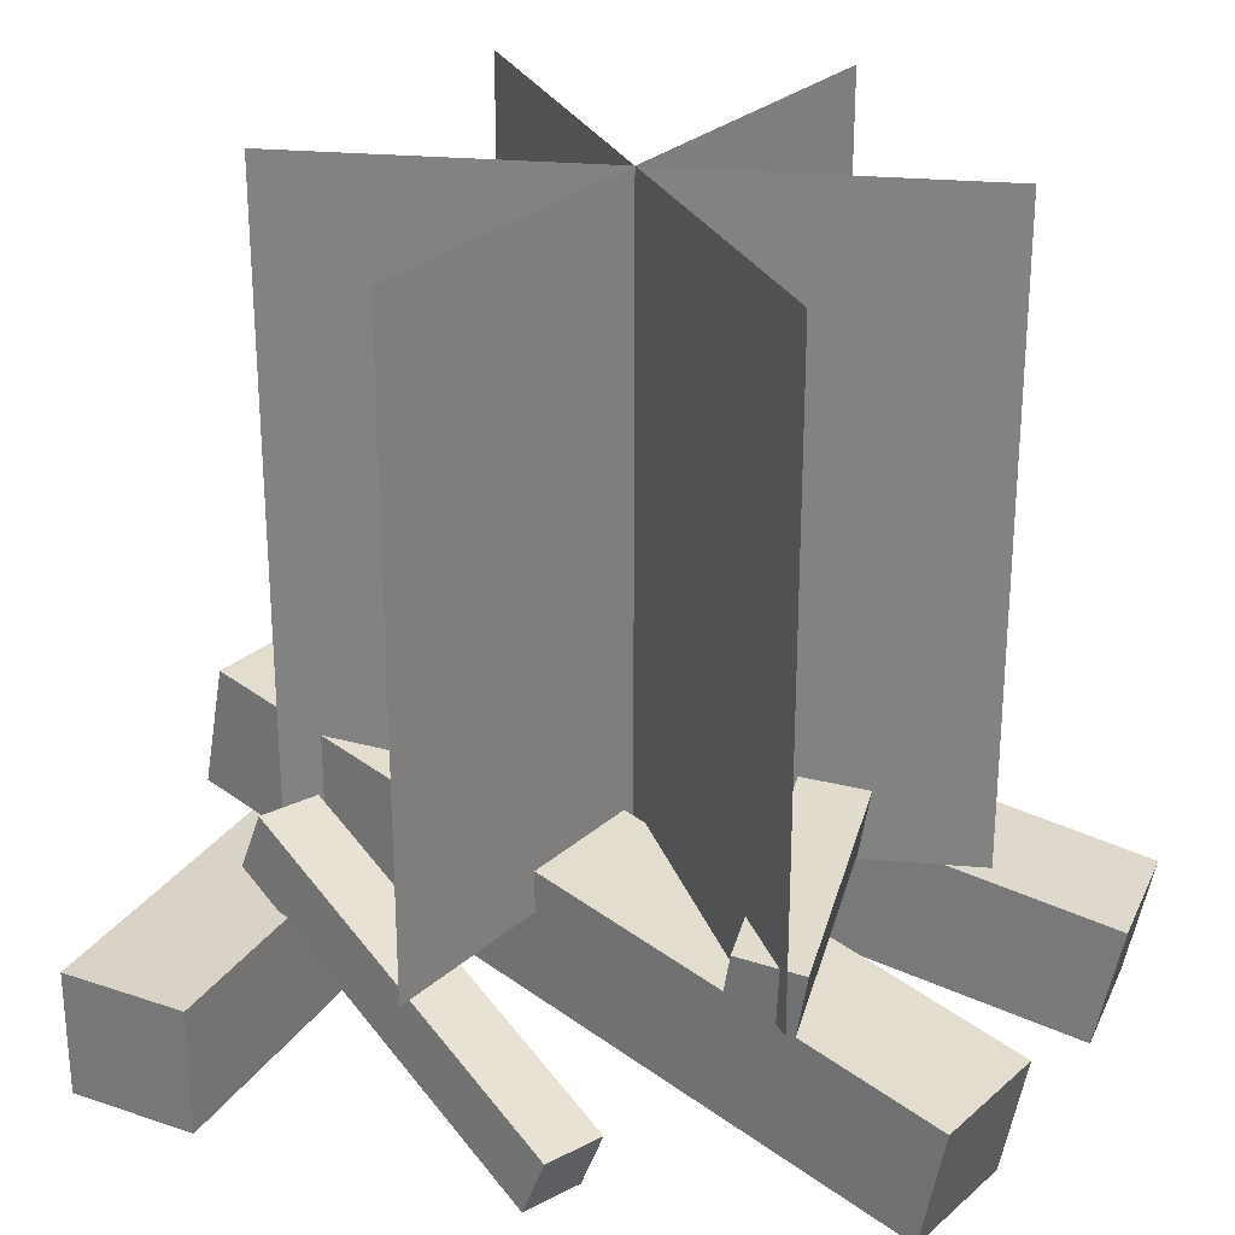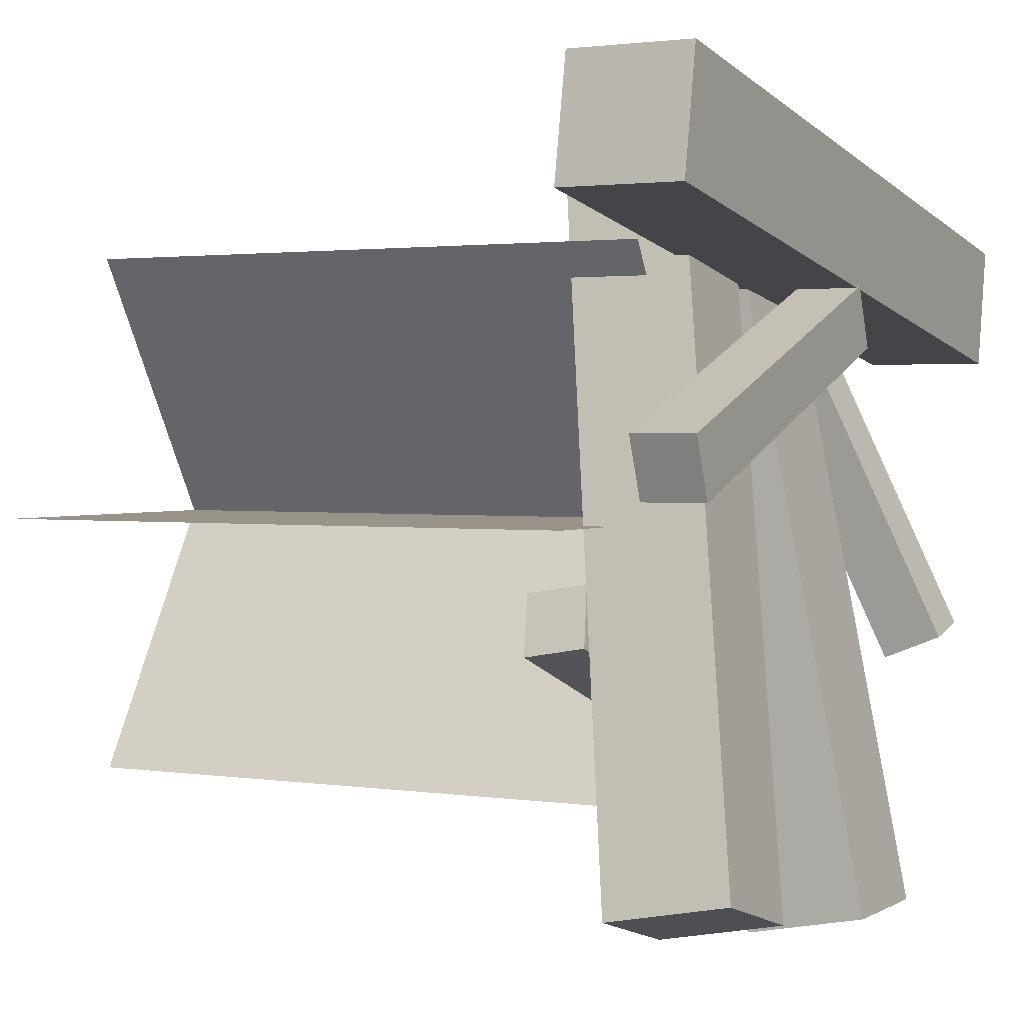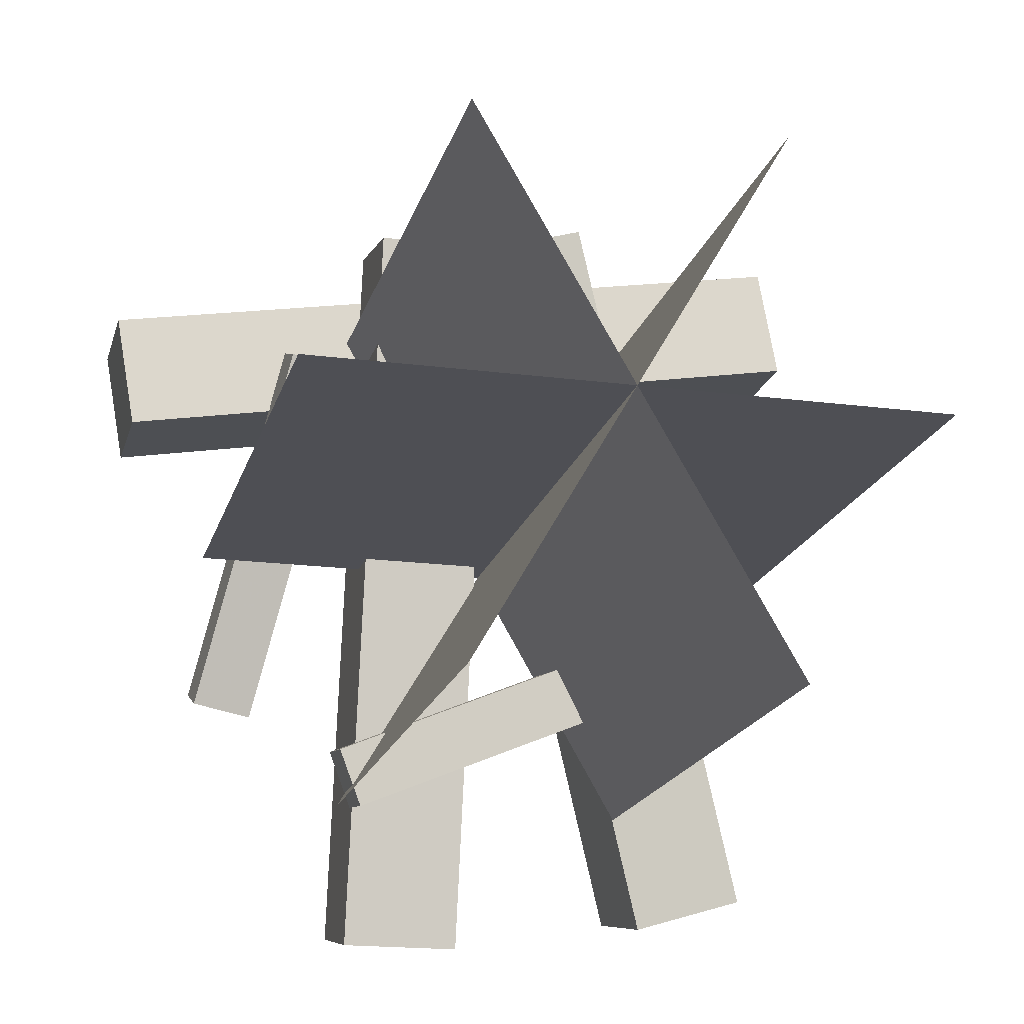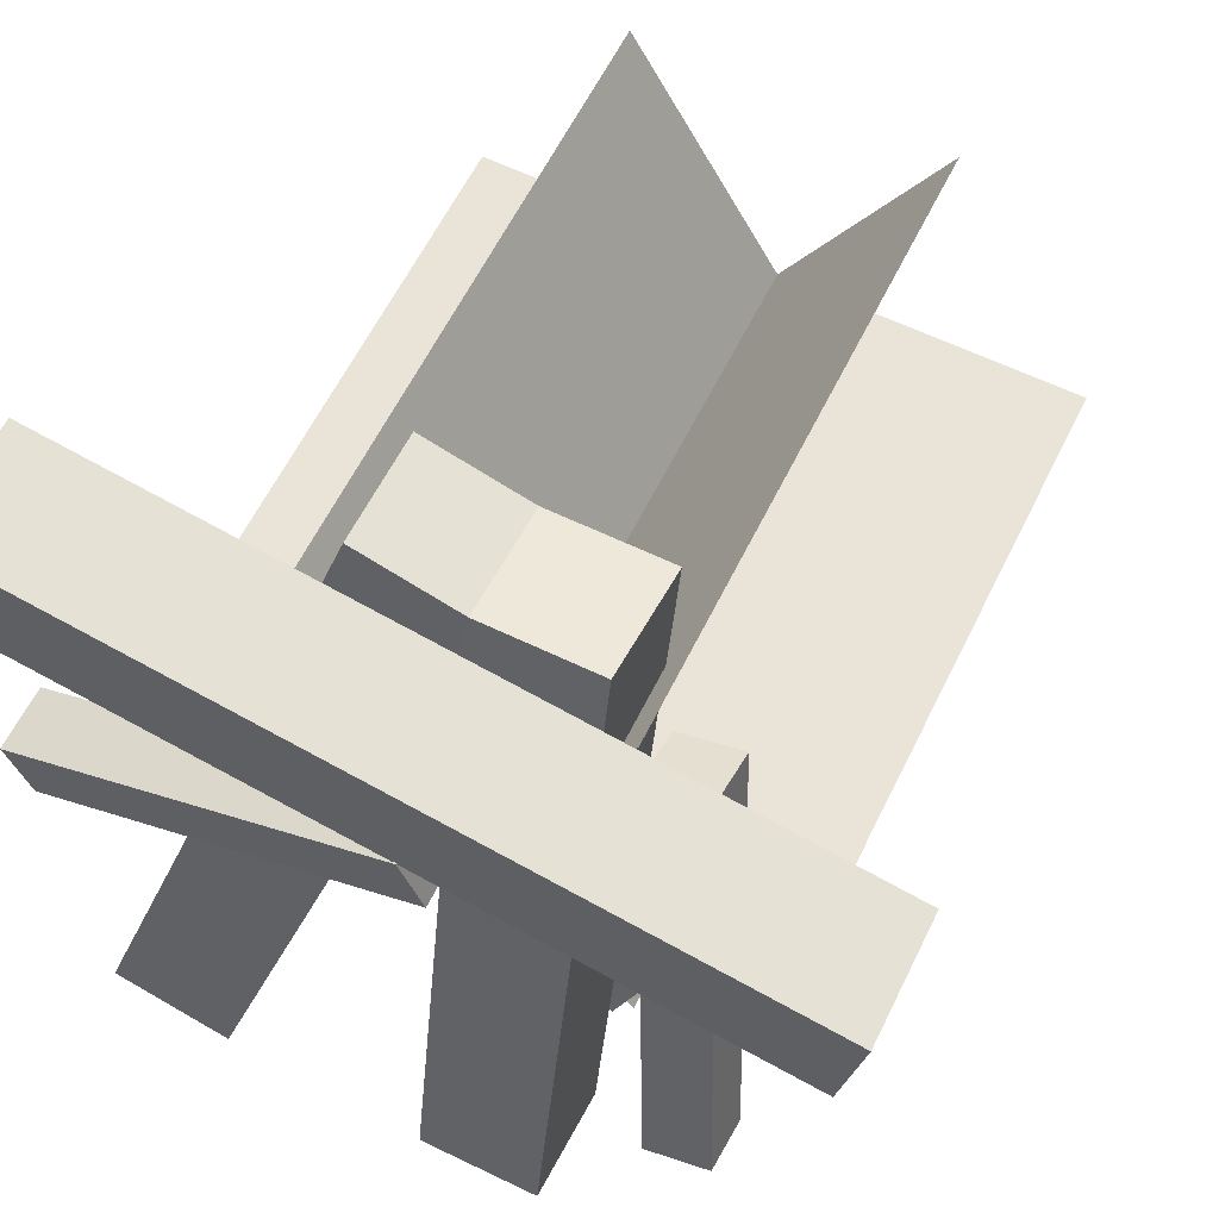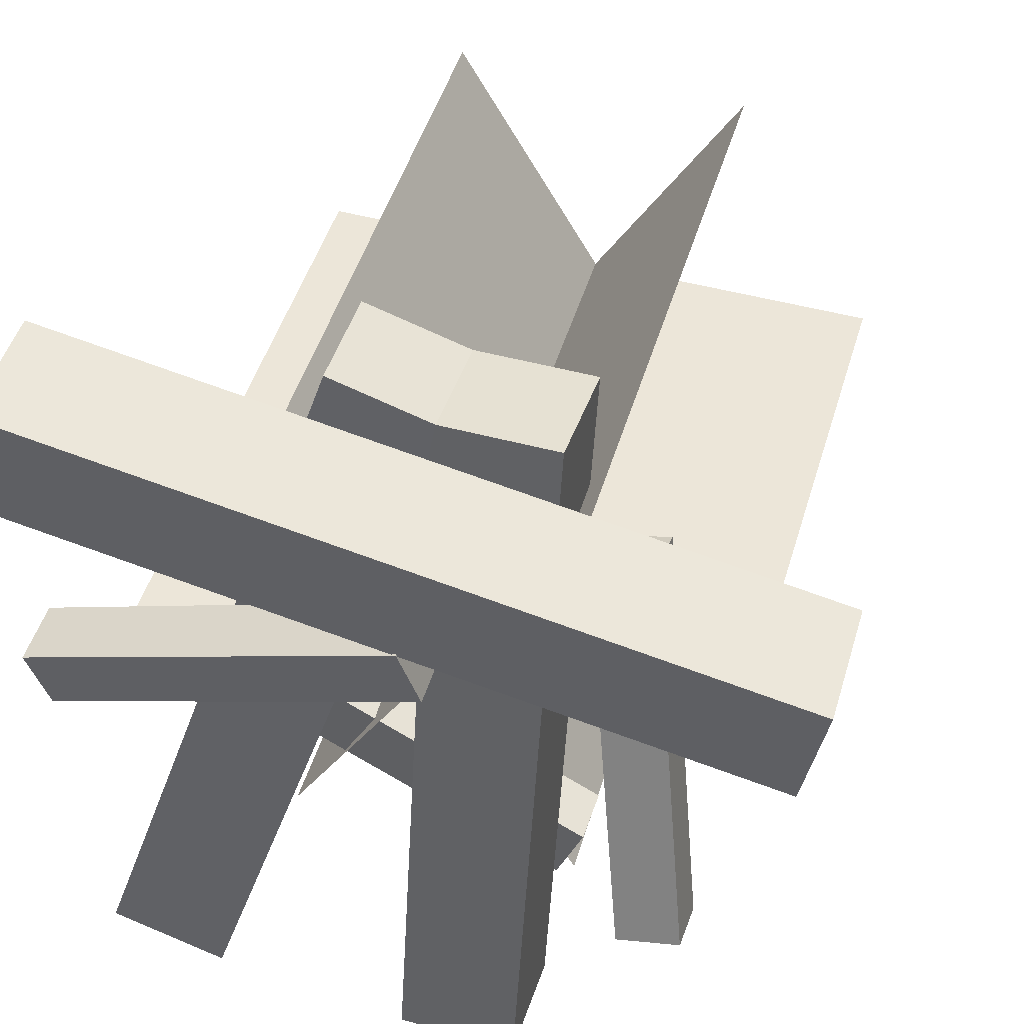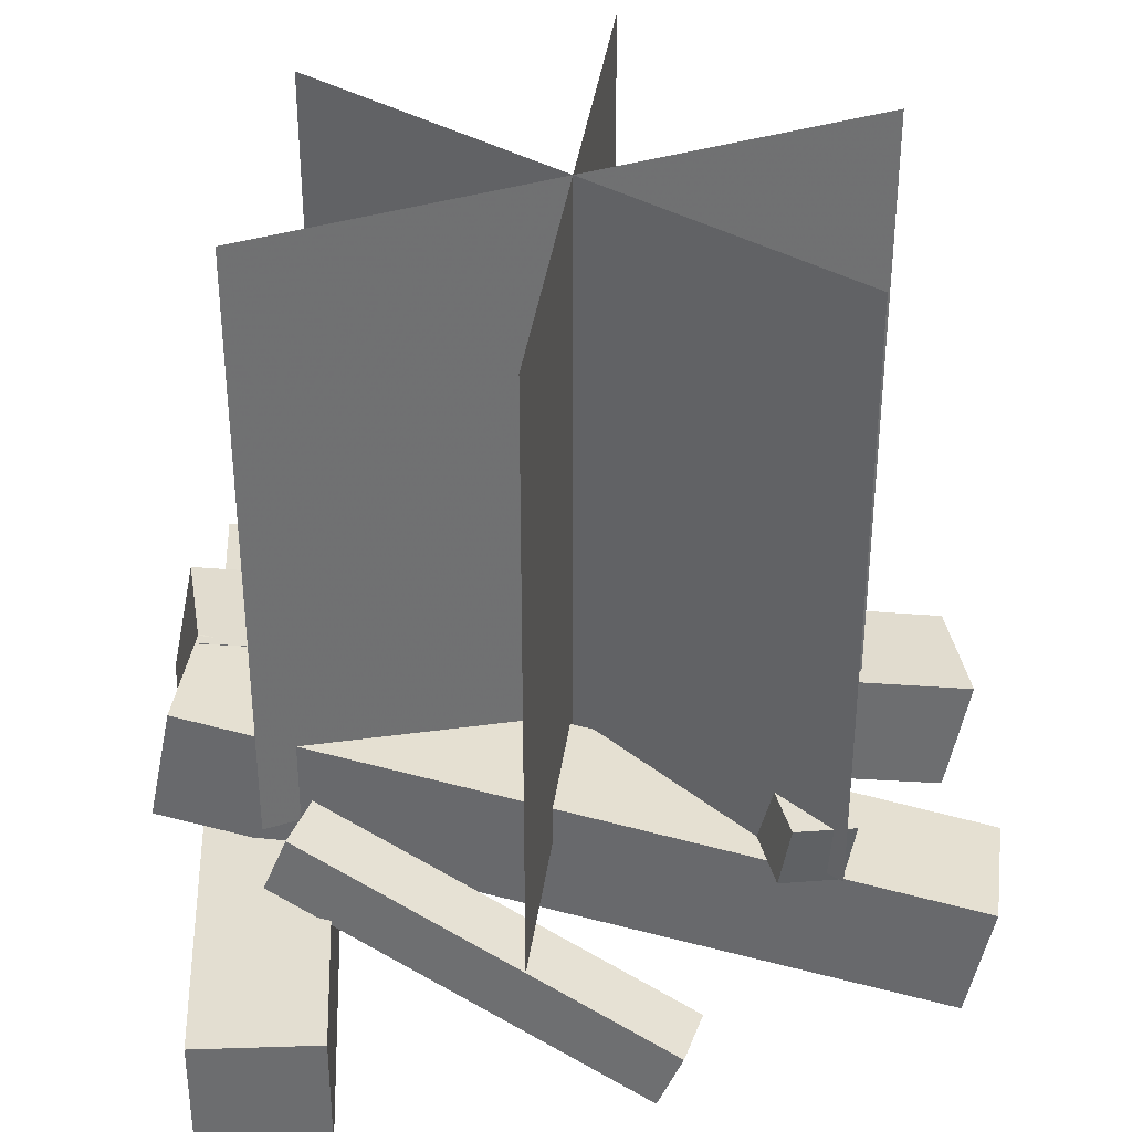
<metadata>
{"format":"obj","ext":"obj","renderer":"f3d","projection":"perspective","resolution":1024,"background":"white","views":[{"elev":28.1,"azim":127.4,"up":"+Y"},{"elev":1.9,"azim":-61.4,"up":"+Z"},{"elev":-18.3,"azim":165.8,"up":"+Z"},{"elev":61.1,"azim":26.2,"up":"+Z"},{"elev":48.7,"azim":16.7,"up":"+Z"},{"elev":36.3,"azim":97.6,"up":"+Y"}]}
</metadata>
<code>
o Flames.001_Cube.004
v 0.3532 -0.3373 0
v -0.3668 -0.3373 0
v -0.3668 0.3827 -0
v -0.1868 -0.3373 0.3118
v 0.1732 -0.3373 -0.3118
v -0.1868 0.3827 0.3118
v 0.1732 0.3827 -0.3118
v -0.1868 -0.3373 -0.3118
v 0.1732 -0.3373 0.3118
v -0.1868 0.3827 -0.3118
v 0.1732 0.3827 0.3118
v 0.3532 0.3827 0
g Flames.001_Cube.004_Fire
f 4 5 7 6
f 8 9 11 10
f 1 2 3 12
o Campfire_Cube.003
v 0.1512 -0.3475 0.4393
v 0.1512 -0.2076 0.4111
v 0.008458 -0.2076 0.4111
v 0.008458 -0.3475 0.4393
v 0.1512 -0.5265 -0.4492
v 0.1512 -0.3866 -0.4774
v 0.008458 -0.3866 -0.4774
v 0.008458 -0.5265 -0.4492
v -0.4199 -0.5125 0.4854
v -0.4199 -0.3697 0.4854
v -0.4447 -0.3697 0.3448
v -0.4447 -0.5125 0.3448
v 0.4726 -0.5125 0.328
v 0.4726 -0.3697 0.328
v 0.4478 -0.3697 0.1875
v 0.4478 -0.5125 0.1875
v 0.0334 -0.3475 0.4338
v 0.02521 -0.2076 0.4068
v -0.1114 -0.2076 0.4483
v -0.1032 -0.3475 0.4753
v -0.2249 -0.5265 -0.4163
v -0.2331 -0.3866 -0.4432
v -0.3697 -0.3866 -0.4017
v -0.3615 -0.5265 -0.3748
v 0.2542 -0.346 0.2932
v 0.2542 -0.2772 0.2656
v 0.1814 -0.2824 0.2525
v 0.1814 -0.3512 0.2801
v 0.3435 -0.5179 -0.1355
v 0.3435 -0.4491 -0.1631
v 0.2708 -0.4544 -0.1761
v 0.2708 -0.5231 -0.1485
v -0.4185 -0.5139 0.1007
v -0.4185 -0.4398 0.1007
v -0.3925 -0.4398 0.03131
v -0.3925 -0.5139 0.0313
v 0.02205 -0.5141 0.2657
v 0.02208 -0.44 0.2657
v 0.04807 -0.44 0.1963
v 0.04804 -0.5141 0.1963
v -0.2499 -0.3077 -0.06218
v -0.2499 -0.2346 -0.07481
v -0.2788 -0.2463 -0.142
v -0.2788 -0.3193 -0.1294
v 0.1833 -0.3391 -0.2429
v 0.1833 -0.2661 -0.2555
v 0.1544 -0.2777 -0.3228
v 0.1544 -0.3507 -0.3101
g Campfire_Cube.003_Flames
f 20 19 18 17
f 14 13 17 18
f 15 14 18 19
f 13 14 15 16
f 13 16 20 17
f 16 15 19 20
f 28 27 26 25
f 22 21 25 26
f 23 22 26 27
f 21 22 23 24
f 21 24 28 25
f 24 23 27 28
f 36 35 34 33
f 30 29 33 34
f 31 30 34 35
f 29 30 31 32
f 29 32 36 33
f 32 31 35 36
f 44 43 42 41
f 38 37 41 42
f 39 38 42 43
f 37 38 39 40
f 37 40 44 41
f 40 39 43 44
f 52 51 50 49
f 46 45 49 50
f 47 46 50 51
f 45 46 47 48
f 45 48 52 49
f 48 47 51 52
f 60 59 58 57
f 54 53 57 58
f 55 54 58 59
f 53 54 55 56
f 53 56 60 57
f 56 55 59 60

</code>
